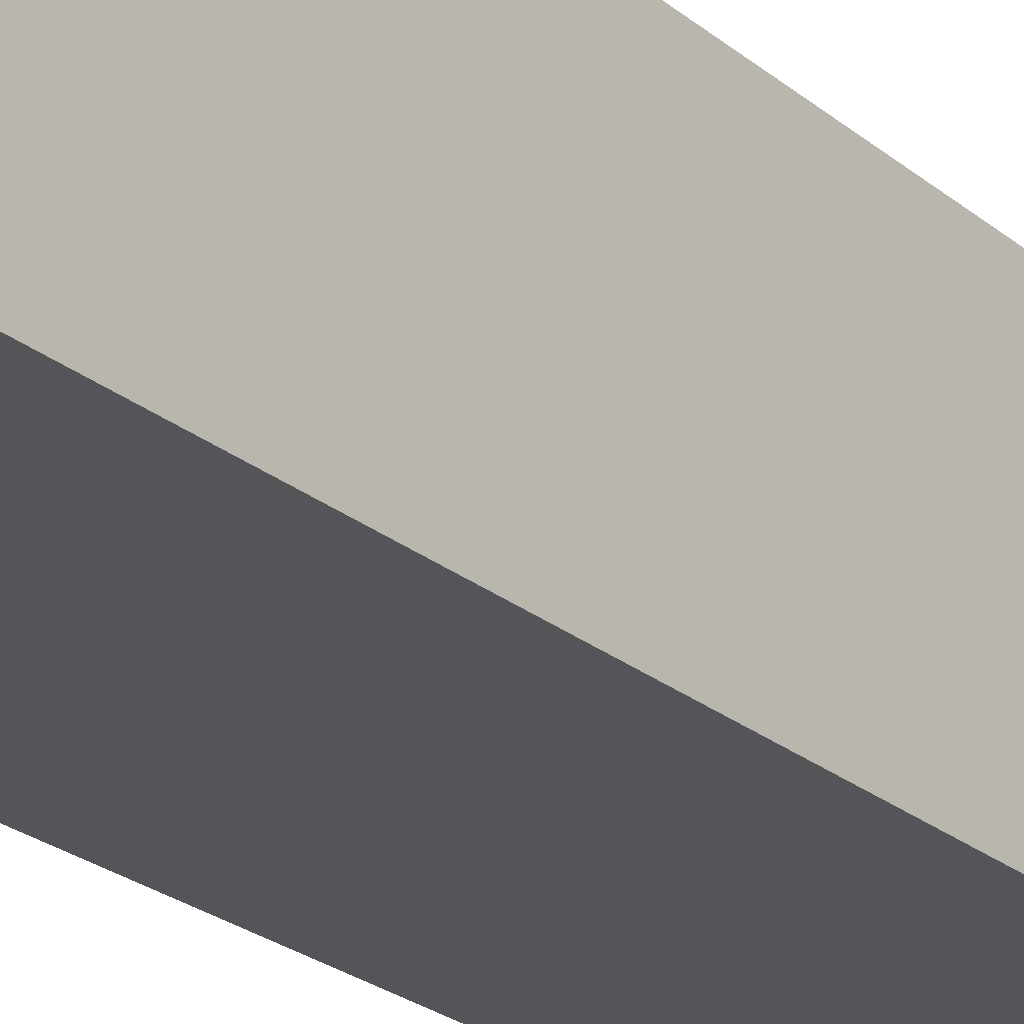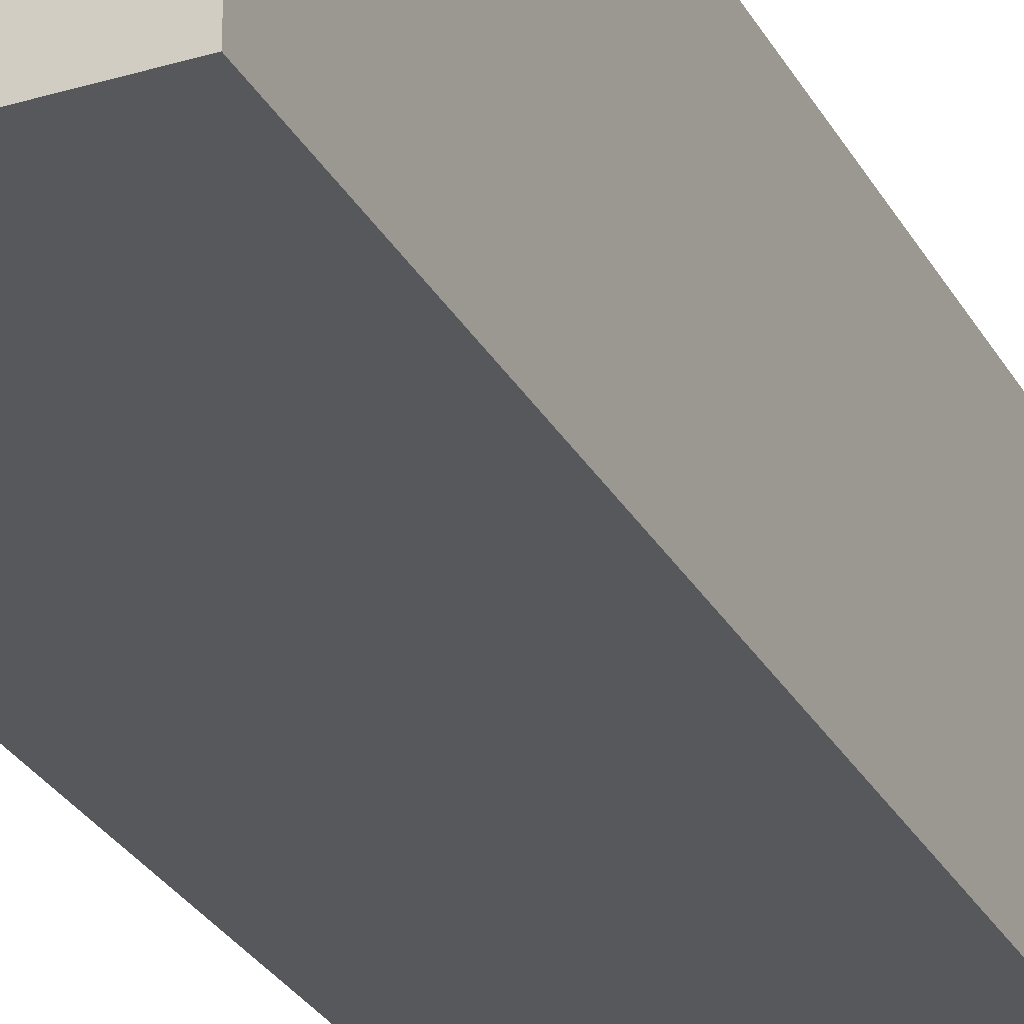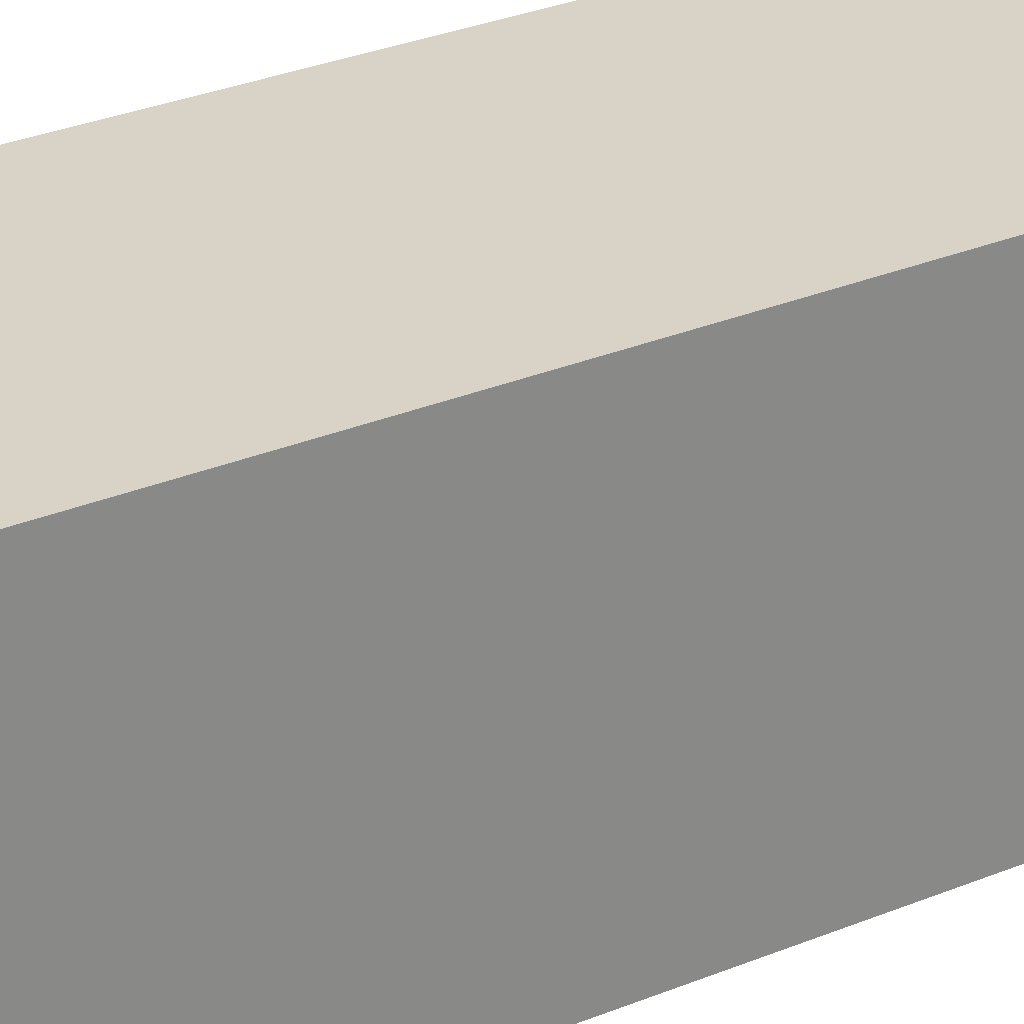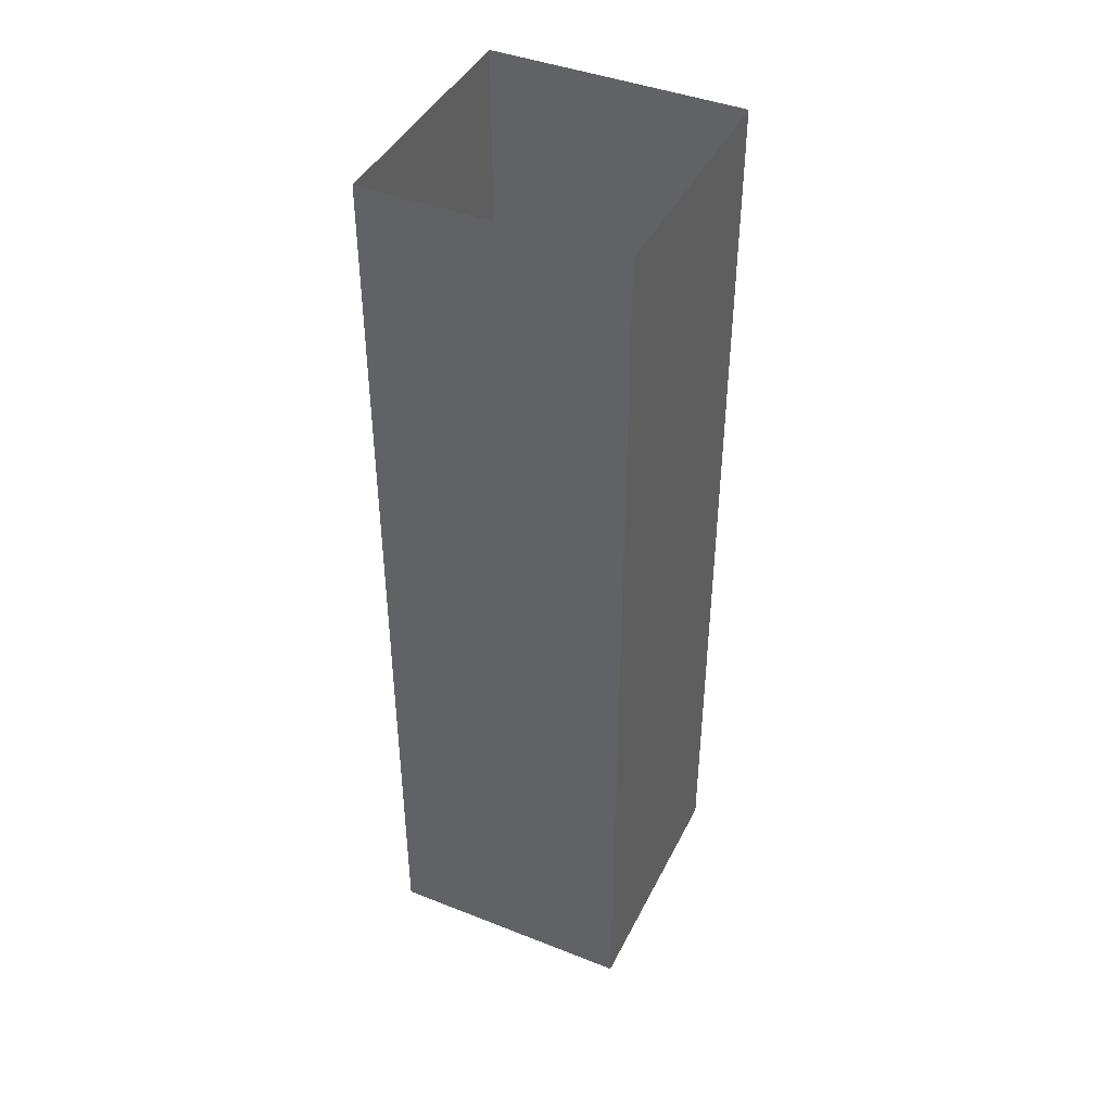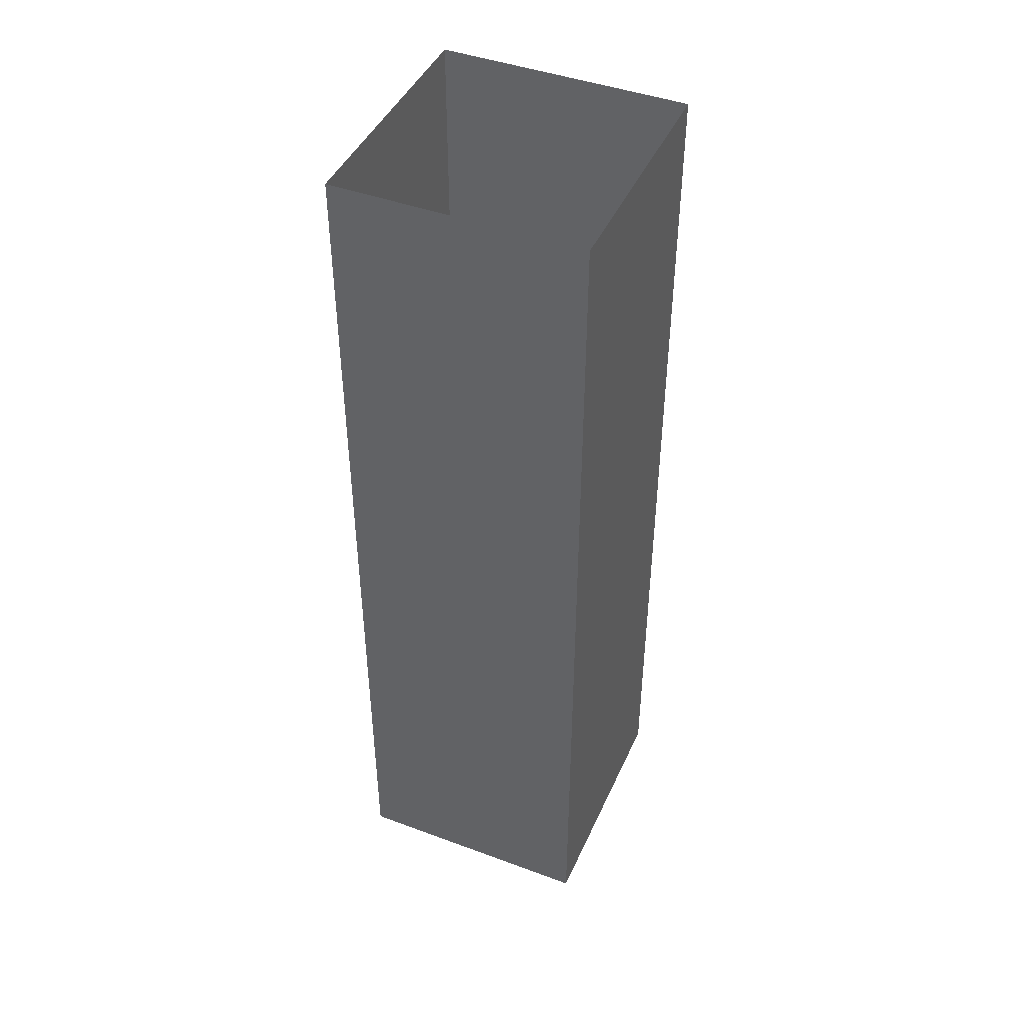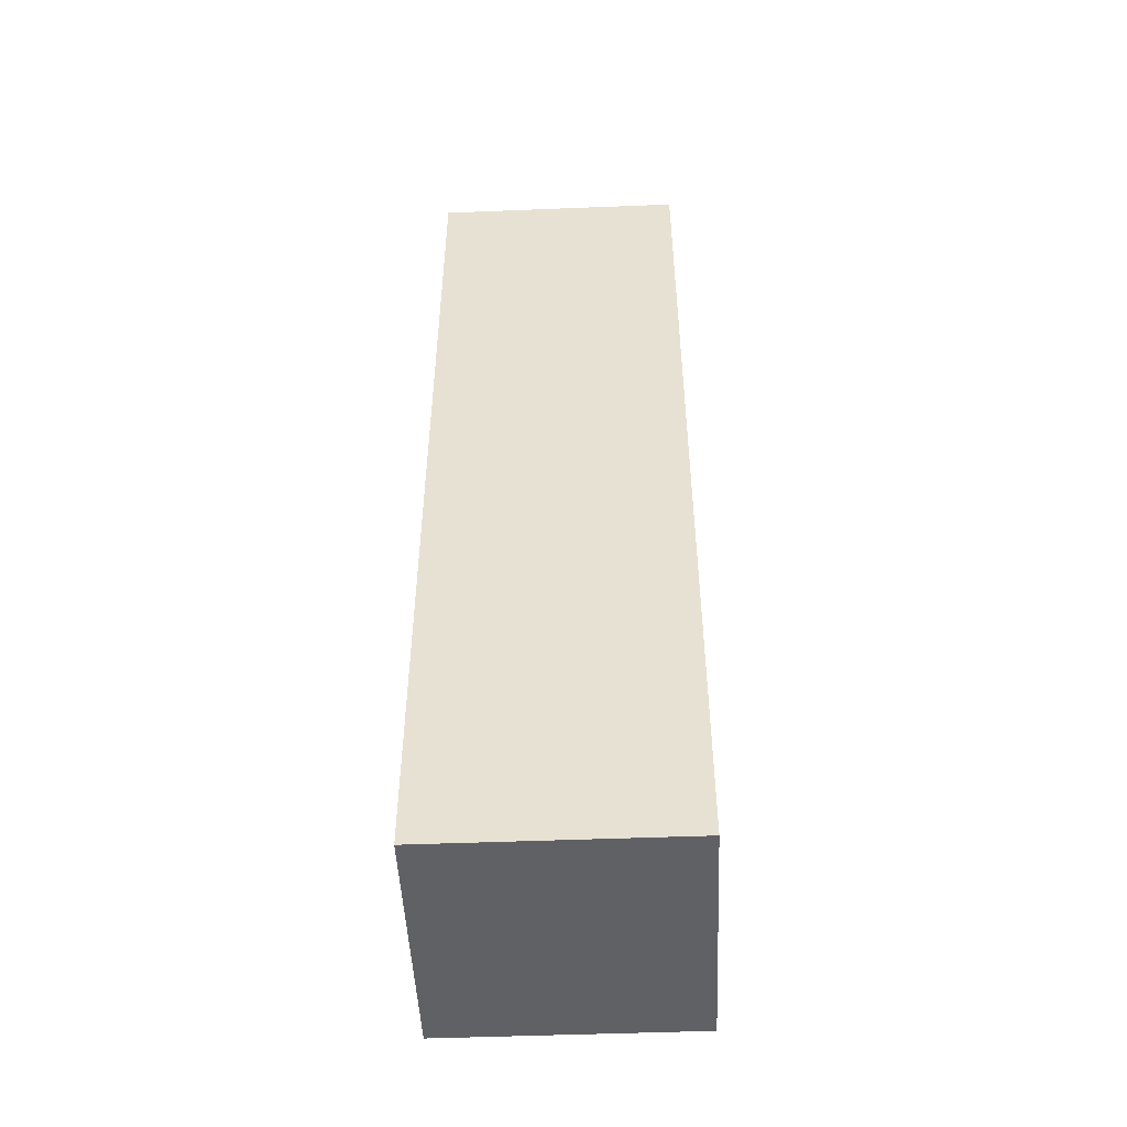
<metadata>
{"format":"obj","ext":"obj","renderer":"f3d","projection":"perspective","resolution":1024,"background":"white","views":[{"elev":-24.4,"azim":36.9,"up":"+Z"},{"elev":-28.8,"azim":24.0,"up":"+Z"},{"elev":27.8,"azim":-122.9,"up":"+Z"},{"elev":42.8,"azim":115.1,"up":"+Y"},{"elev":44.5,"azim":113.3,"up":"+Y"},{"elev":-49.1,"azim":-87.5,"up":"+Y"}]}
</metadata>
<code>
v 320 0 340
v 240 0 260
v 240 -300 260
v 320 -300 260
v 240 0 340
v 240 -300 340
v 320 -300 340
v 320 0 260
f 2 8 3
f 8 4 3
f 8 1 4
f 1 7 4
f 1 5 7
f 5 6 7
f 3 4 6
f 4 7 6
f 5 2 6
f 2 3 6

</code>
